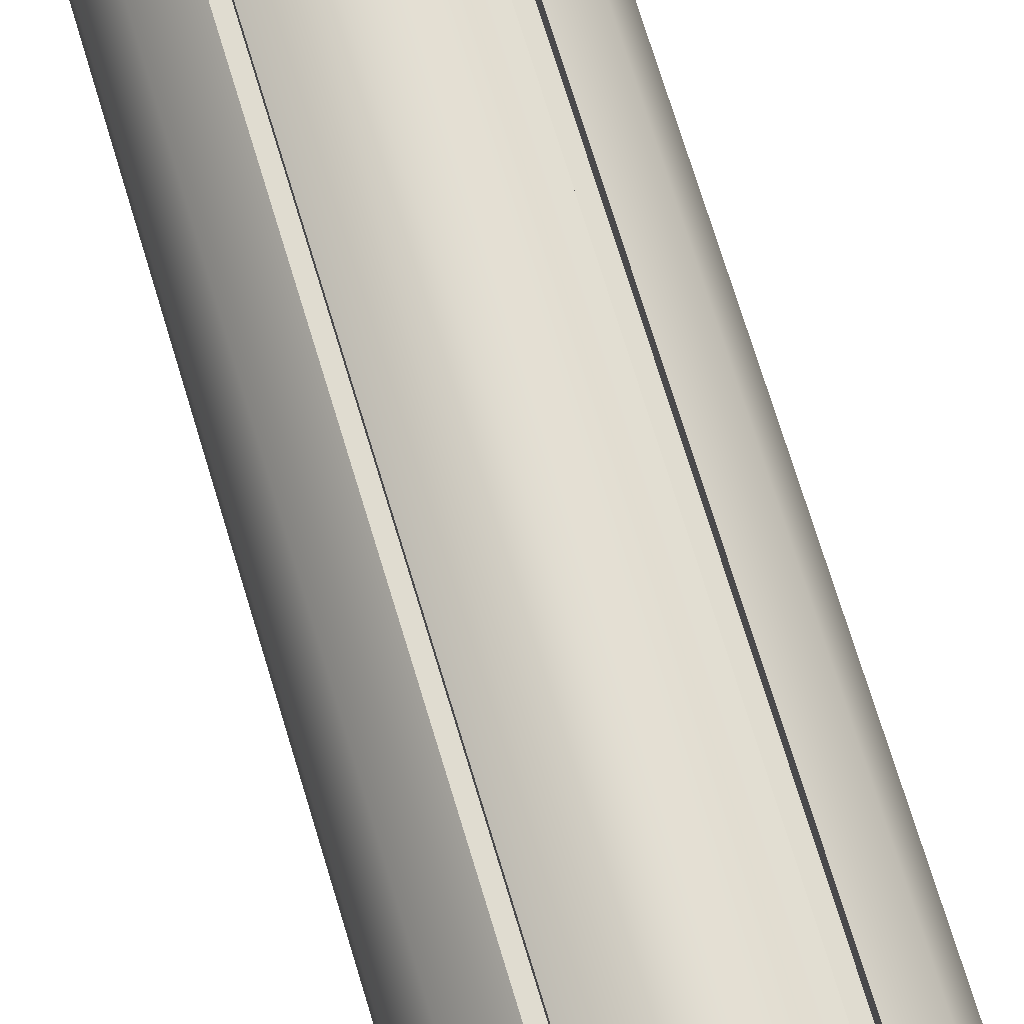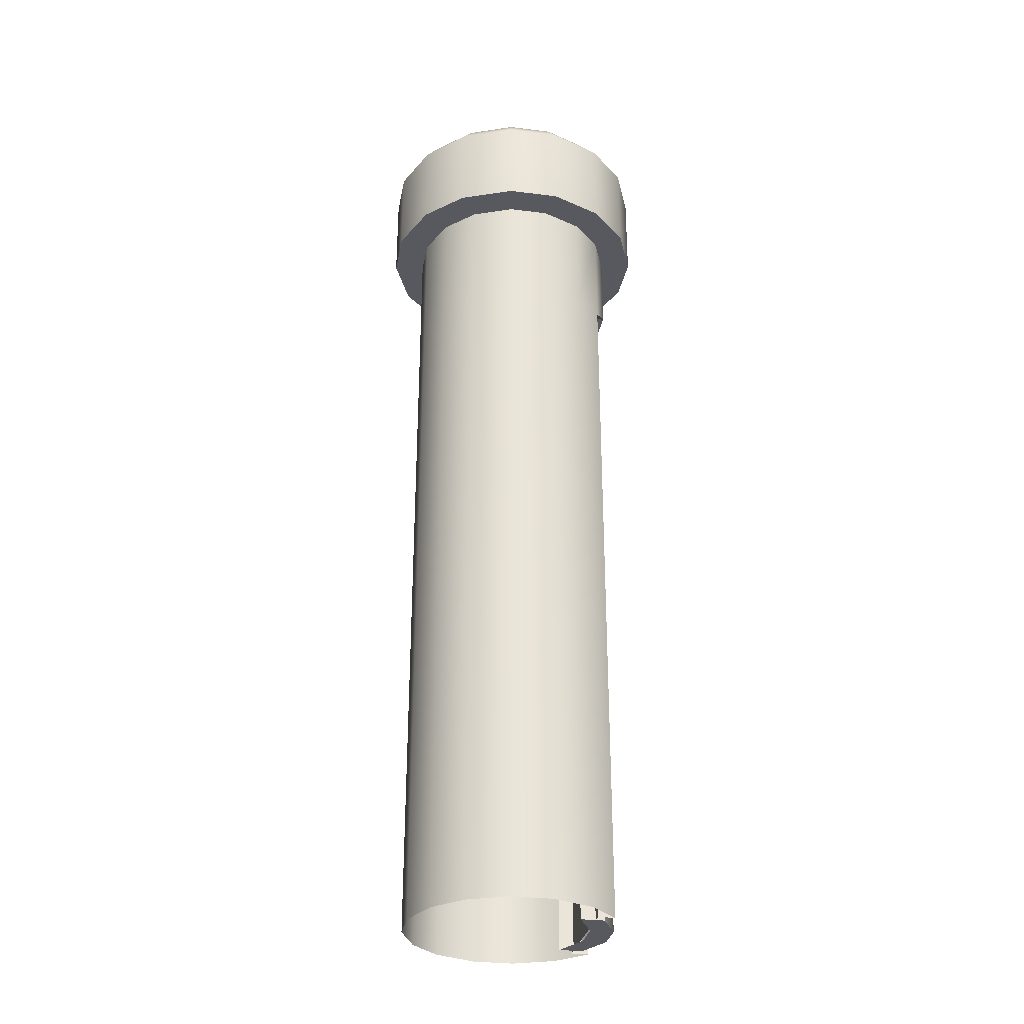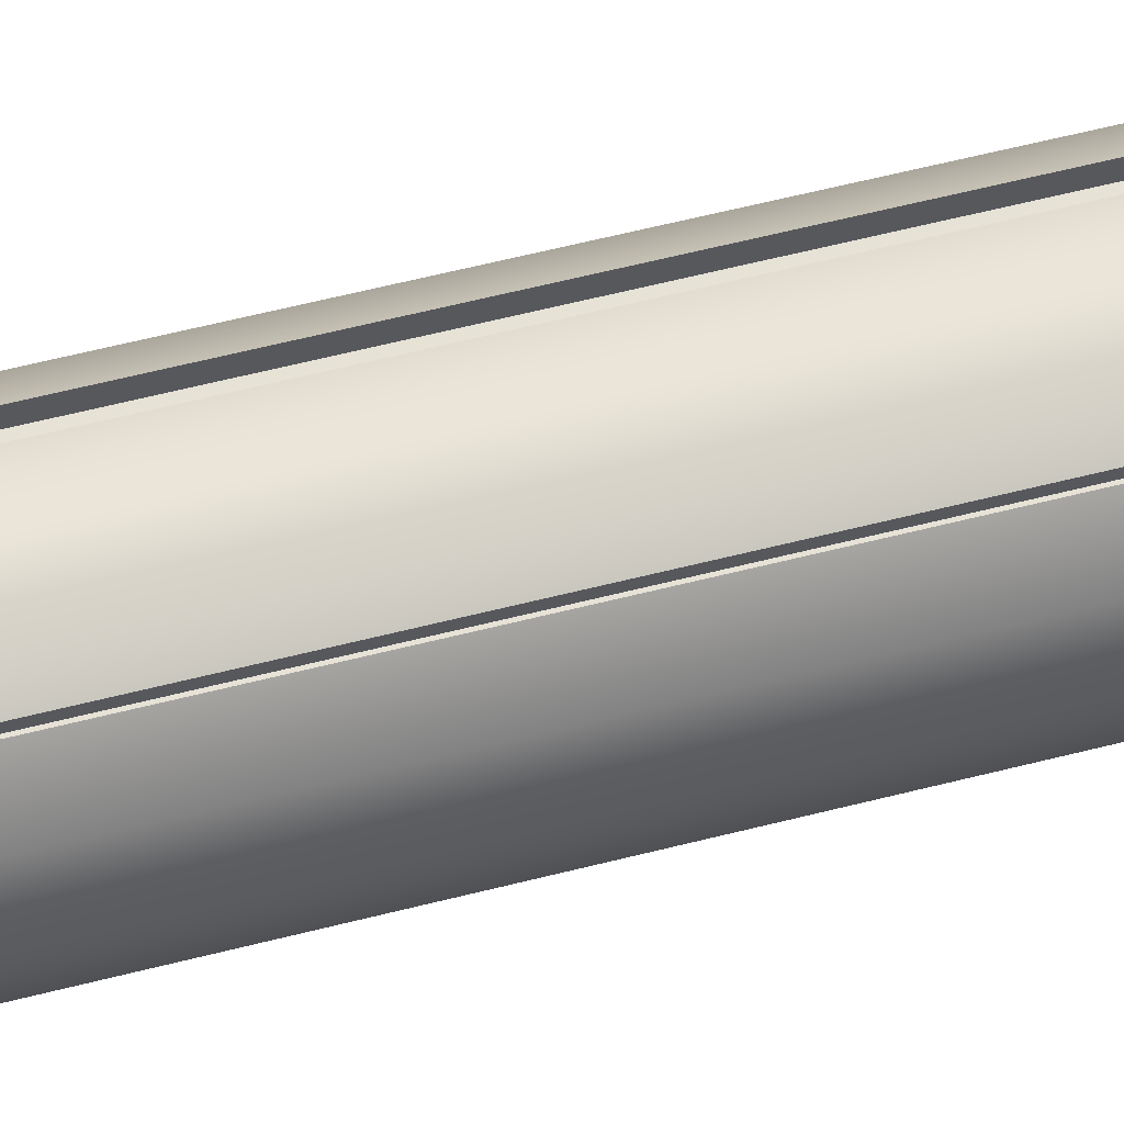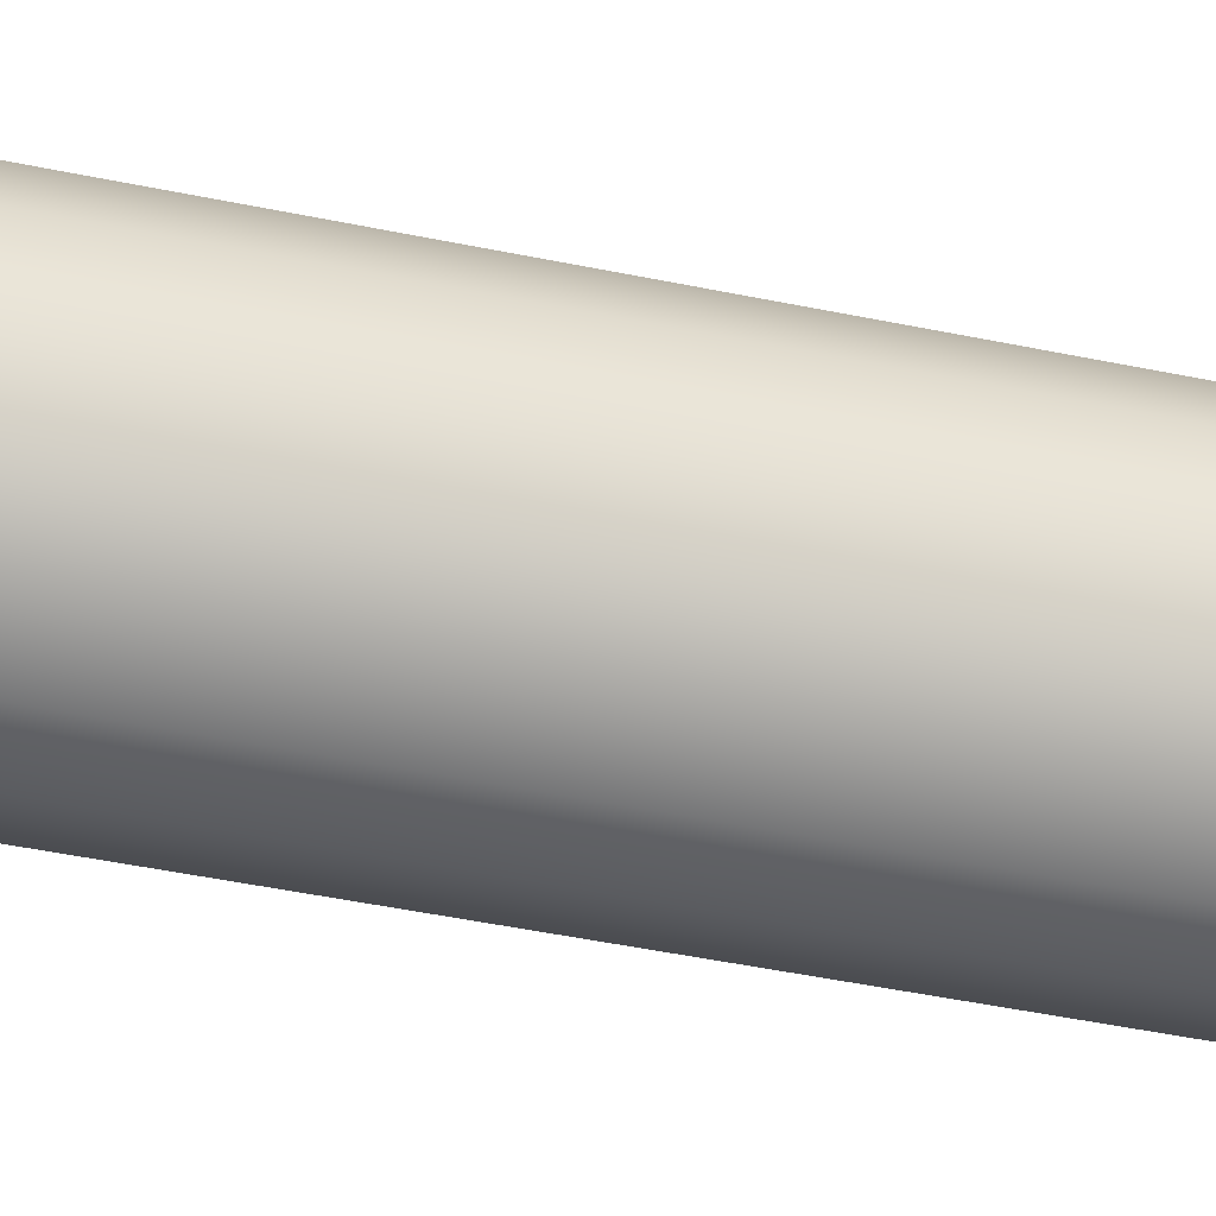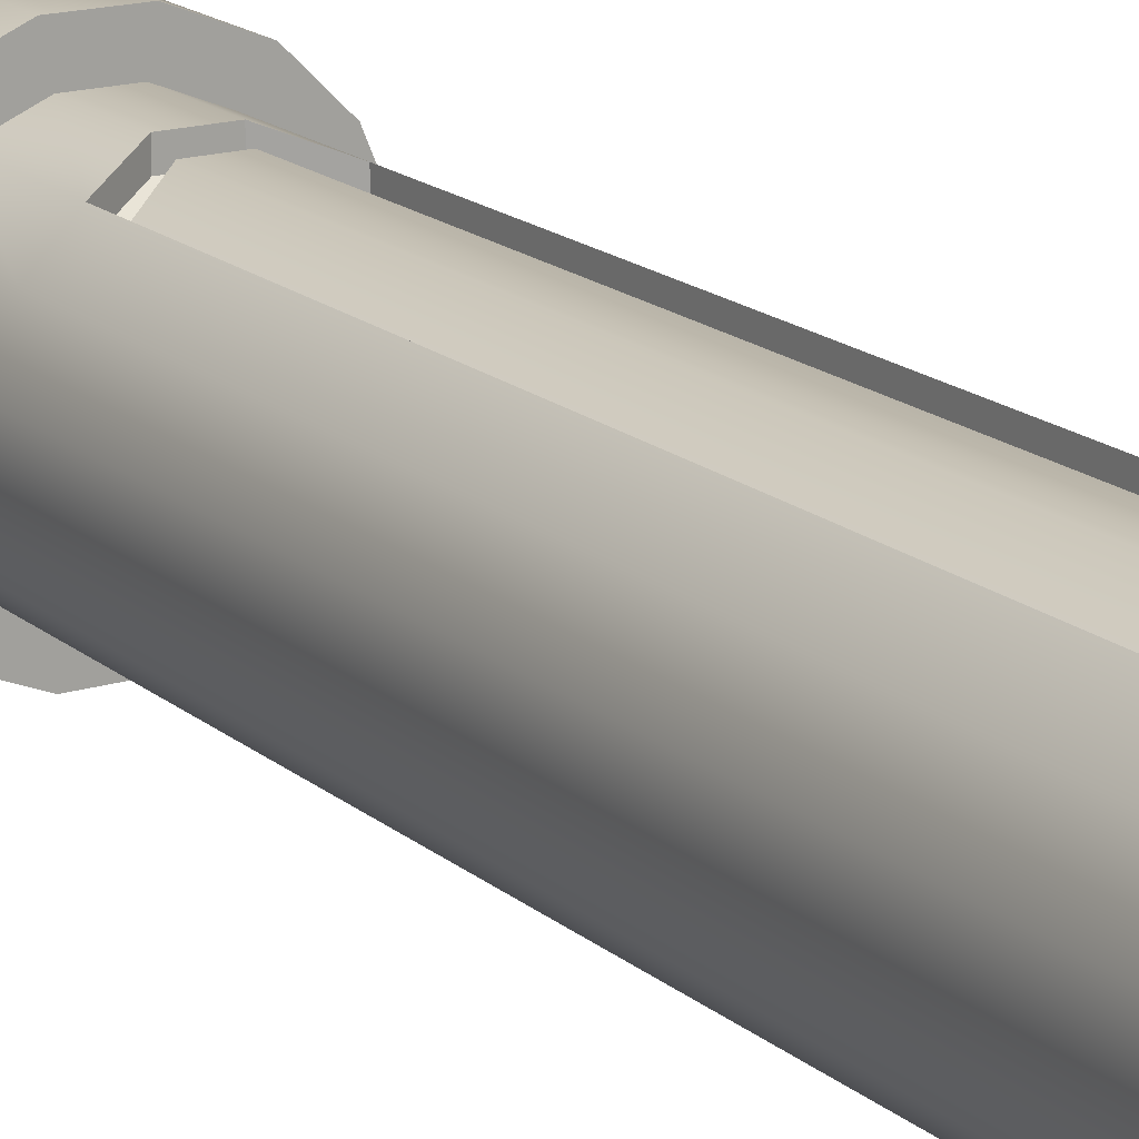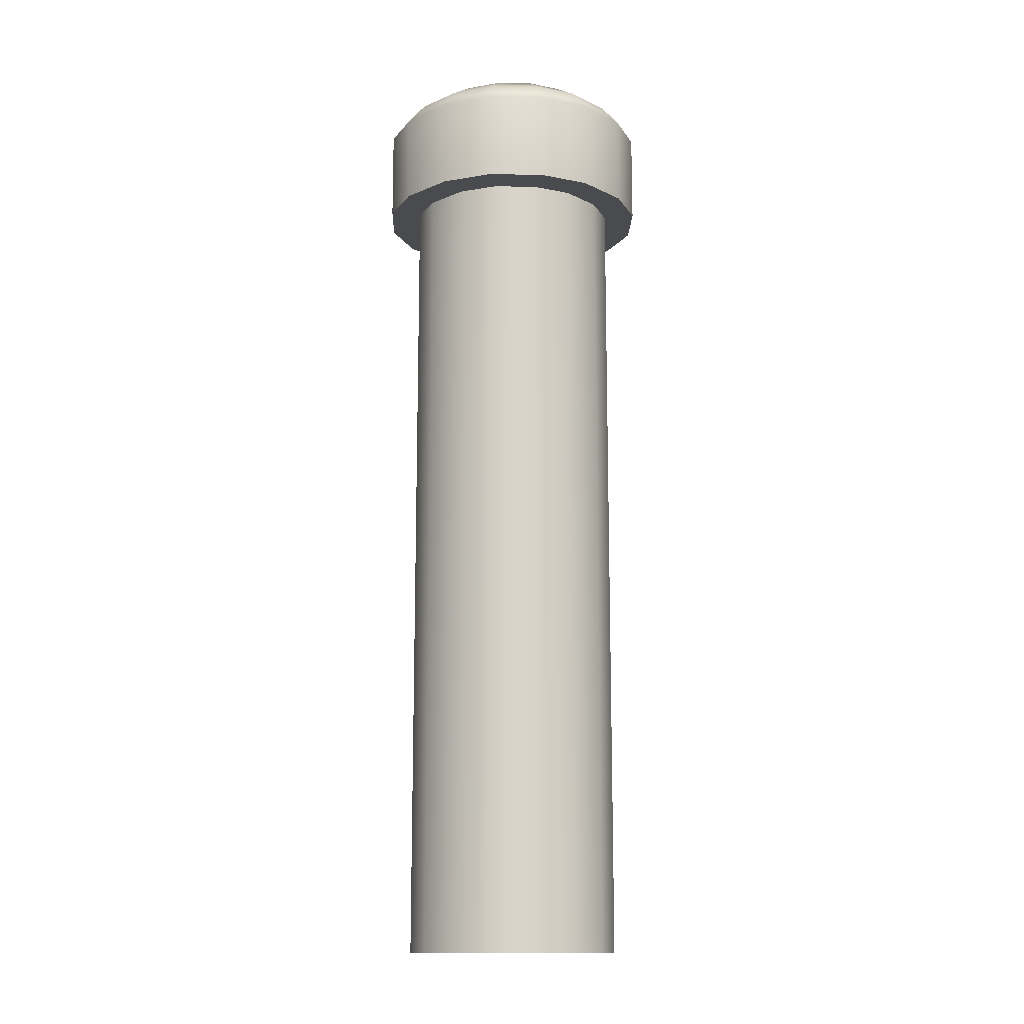
<metadata>
{"format":"obj","ext":"obj","renderer":"f3d","projection":"perspective","resolution":1024,"background":"white","views":[{"elev":69.7,"azim":-16.6,"up":"+Z"},{"elev":-30.4,"azim":-100.3,"up":"+Y"},{"elev":63.6,"azim":75.8,"up":"+Z"},{"elev":-45.1,"azim":76.3,"up":"+Z"},{"elev":17.2,"azim":-32.1,"up":"+Z"},{"elev":-13.8,"azim":-159.1,"up":"+Y"}]}
</metadata>
<code>
g default
v -0.3201 0 0.471
v -0.471 0 0.3201
v -0.471 3.769 0.3201
v -0.3201 3.769 0.471
v 0.471 0 0.3201
v 0.3201 0 0.471
v 0.3201 3.769 0.471
v 0.471 3.769 0.3201
v -0.3201 3.769 -0.471
v -0.471 3.769 -0.3201
v -0.471 0 -0.3201
v -0.3201 0 -0.471
v 0.471 3.769 -0.3201
v 0.3201 3.769 -0.471
v 0.3201 0 -0.471
v 0.471 0 -0.3201
v -0.5594 0 0.1067
v -0.5594 0 -0.1067
v -0.5594 3.769 -0.1067
v -0.5594 3.769 0.1067
v 0.5594 3.769 0.1067
v 0.5594 3.769 -0.1067
v 0.5594 0 -0.1067
v 0.5594 0 0.1067
v -0.1067 3.896 0.5594
v 0.1067 3.896 0.5594
v 0.1067 3.769 -0.5594
v -0.1067 3.769 -0.5594
v -0.1067 0 -0.5594
v 0.1067 0 -0.5594
v -0.471 4.312 0.3201
v -0.5594 4.312 0.1067
v -0.3201 4.312 0.471
v -0.1067 4.312 0.5594
v 0.471 4.312 0.3201
v 0.5594 4.312 0.1067
v -0.3201 4.312 -0.471
v -0.1067 4.312 -0.5594
v -0.5594 4.312 -0.1067
v -0.471 4.312 -0.3201
v 0.5594 4.312 -0.1067
v 0.471 4.312 -0.3201
v 0.1067 4.312 0.5594
v 0.3201 4.312 0.471
v 0.1067 4.312 -0.5594
v 0.3201 4.312 -0.471
v -0.3979 5.012 0.2704
v -0.4725 5.012 0.09012
v -0.2704 5.012 0.3979
v -0.09012 5.012 0.4725
v 0.3979 5.012 0.2704
v 0.4725 5.012 0.09012
v -0.2704 5.012 -0.3979
v -0.09012 5.012 -0.4725
v -0.4725 5.012 -0.09012
v -0.3979 5.012 -0.2704
v 0.4725 5.012 -0.09012
v 0.3979 5.012 -0.2704
v 0.09012 5.012 0.4725
v 0.2704 5.012 0.3979
v 0.09012 5.012 -0.4725
v 0.2704 5.012 -0.3979
v -0.6106 4.312 0.415
v -0.7251 4.312 0.1383
v -0.6106 4.796 0.415
v -0.7251 4.796 0.1383
v -0.415 4.312 0.6106
v -0.1383 4.312 0.7251
v -0.1383 4.796 0.7251
v -0.415 4.796 0.6106
v 0.6106 4.312 0.415
v 0.7251 4.312 0.1383
v 0.7251 4.796 0.1383
v 0.6106 4.796 0.415
v -0.415 4.312 -0.6106
v -0.1383 4.312 -0.7251
v -0.415 4.796 -0.6106
v -0.1383 4.796 -0.7251
v -0.7251 4.312 -0.1383
v -0.6106 4.312 -0.415
v -0.7251 4.796 -0.1383
v -0.6106 4.796 -0.415
v 0.7251 4.312 -0.1383
v 0.6106 4.312 -0.415
v 0.6106 4.796 -0.415
v 0.7251 4.796 -0.1383
v 0.1383 4.312 0.7251
v 0.415 4.312 0.6106
v 0.415 4.796 0.6106
v 0.1383 4.796 0.7251
v 0.1383 4.312 -0.7251
v 0.415 4.312 -0.6106
v 0.1383 4.796 -0.7251
v 0.415 4.796 -0.6106
v -0.5266 4.915 0.3579
v -0.6254 4.915 0.1193
v -0.6254 4.915 -0.1193
v -0.5266 4.915 -0.3579
v -0.3579 4.915 -0.5266
v -0.1193 4.915 -0.6254
v 0.1193 4.915 -0.6254
v 0.3579 4.915 -0.5266
v 0.5266 4.915 -0.3579
v 0.6254 4.915 -0.1193
v 0.6254 4.915 0.1193
v 0.5266 4.915 0.3579
v 0.3579 4.915 0.5266
v 0.1193 4.915 0.6254
v -0.1193 4.915 0.6254
v -0.3579 4.915 0.5266
v -0.3201 3.769 0.3814
v -0.1067 3.896 0.4698
v 0.1067 3.896 0.4698
v 0.3201 3.769 0.3814
v -0.3201 0 0.3814
v 0.3201 0 0.3814
v 0.08928 0 0.5162
v -0.08928 0 0.5162
v -0.2679 3.699 0.4278
v -0.08928 3.824 0.5162
v 0.2679 3.699 0.4278
v 0.08928 3.824 0.5162
v 0.2679 0 0.4278
v -0.2679 0 0.4278
v -0.2679 0 0.3039
v -0.08928 0 0.3922
v 0.08928 0 0.3922
v 0.2679 0 0.3039
v -0.2679 3.699 0.3039
v -0.08928 3.824 0.3922
v 0.2679 3.699 0.3039
v 0.08928 3.824 0.3922
g Building_11
f 9 28 29 12
f 13 22 23 16
f 19 10 11 18
f 3 20 17 2
f 21 8 5 24
f 27 14 15 30
f 1 4 3 2
f 8 7 6 5
f 10 9 12 11
f 14 13 16 15
f 20 19 18 17
f 22 21 24 23
f 28 27 30 29
f 20 3 31 32
f 4 25 34 33
f 8 21 36 35
f 28 9 37 38
f 10 19 39 40
f 22 13 42 41
f 26 7 44 43
f 14 27 45 46
f 3 4 33 31
f 7 8 35 44
f 9 10 40 37
f 13 14 46 42
f 19 20 32 39
f 21 22 41 36
f 25 26 43 34
f 27 28 38 45
f 64 63 65 66
f 67 68 69 70
f 71 72 73 74
f 76 75 77 78
f 80 79 81 82
f 83 84 85 86
f 87 88 89 90
f 92 91 93 94
f 63 67 70 65
f 88 71 74 89
f 75 80 82 77
f 84 92 94 85
f 79 64 66 81
f 72 83 86 73
f 68 87 90 69
f 91 76 78 93
f 32 31 63 64
f 95 96 66 65
f 33 34 68 67
f 109 110 70 69
f 35 36 72 71
f 105 106 74 73
f 38 37 75 76
f 99 100 78 77
f 40 39 79 80
f 97 98 82 81
f 41 42 84 83
f 103 104 86 85
f 43 44 88 87
f 107 108 90 89
f 46 45 91 92
f 101 102 94 93
f 31 33 67 63
f 110 95 65 70
f 44 35 71 88
f 106 107 89 74
f 37 40 80 75
f 98 99 77 82
f 42 46 92 84
f 102 103 85 94
f 39 32 64 79
f 96 97 81 66
f 36 41 83 72
f 104 105 73 86
f 34 43 87 68
f 108 109 69 90
f 45 38 76 91
f 100 101 93 78
f 47 48 96 95
f 48 55 97 96
f 55 56 98 97
f 56 53 99 98
f 53 54 100 99
f 54 61 101 100
f 61 62 102 101
f 62 58 103 102
f 58 57 104 103
f 57 52 105 104
f 52 51 106 105
f 51 60 107 106
f 60 59 108 107
f 59 50 109 108
f 50 49 110 109
f 49 47 95 110
f 25 4 111 112
f 7 26 113 114
f 4 1 115 111
f 6 7 114 116
f 26 25 112 113
f 112 111 114 113
f 111 115 116 114
f 55 48 52 57
f 48 47 51 52
f 47 49 60 51
f 49 50 59 60
f 54 53 62 61
f 53 56 58 62
f 56 55 57 58
f 120 119 124 118
f 123 121 122 117
f 117 122 120 118
f 118 124 125 126
f 123 117 127 128
f 117 118 126 127
f 119 120 130 129
f 121 123 128 131
f 122 121 131 132
f 120 122 132 130
f 124 119 129 125

</code>
